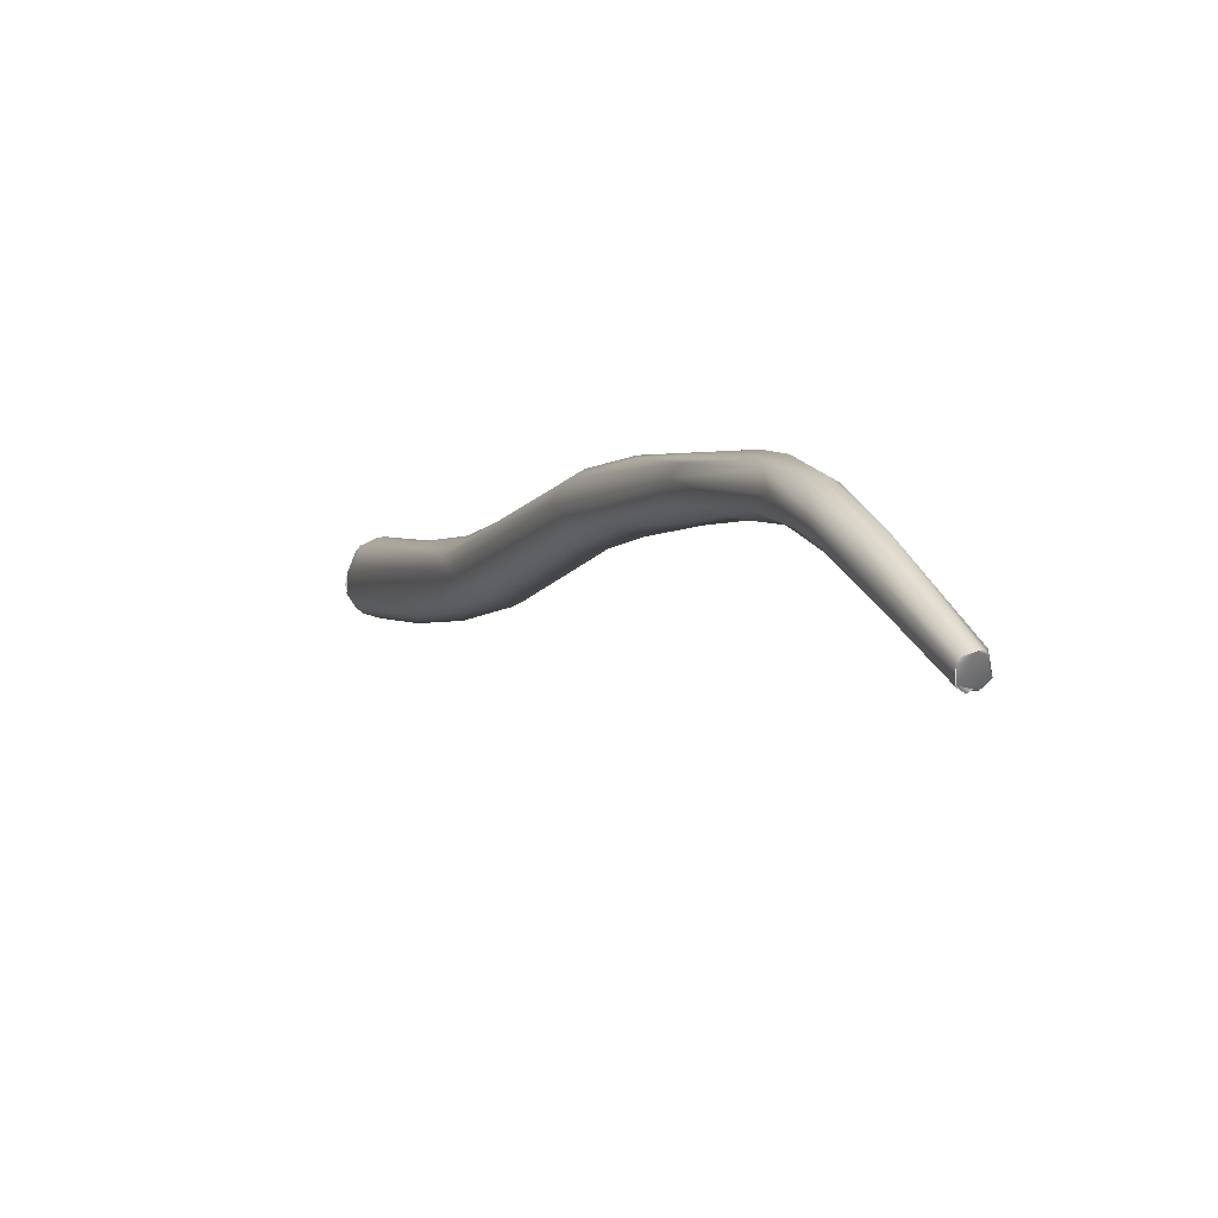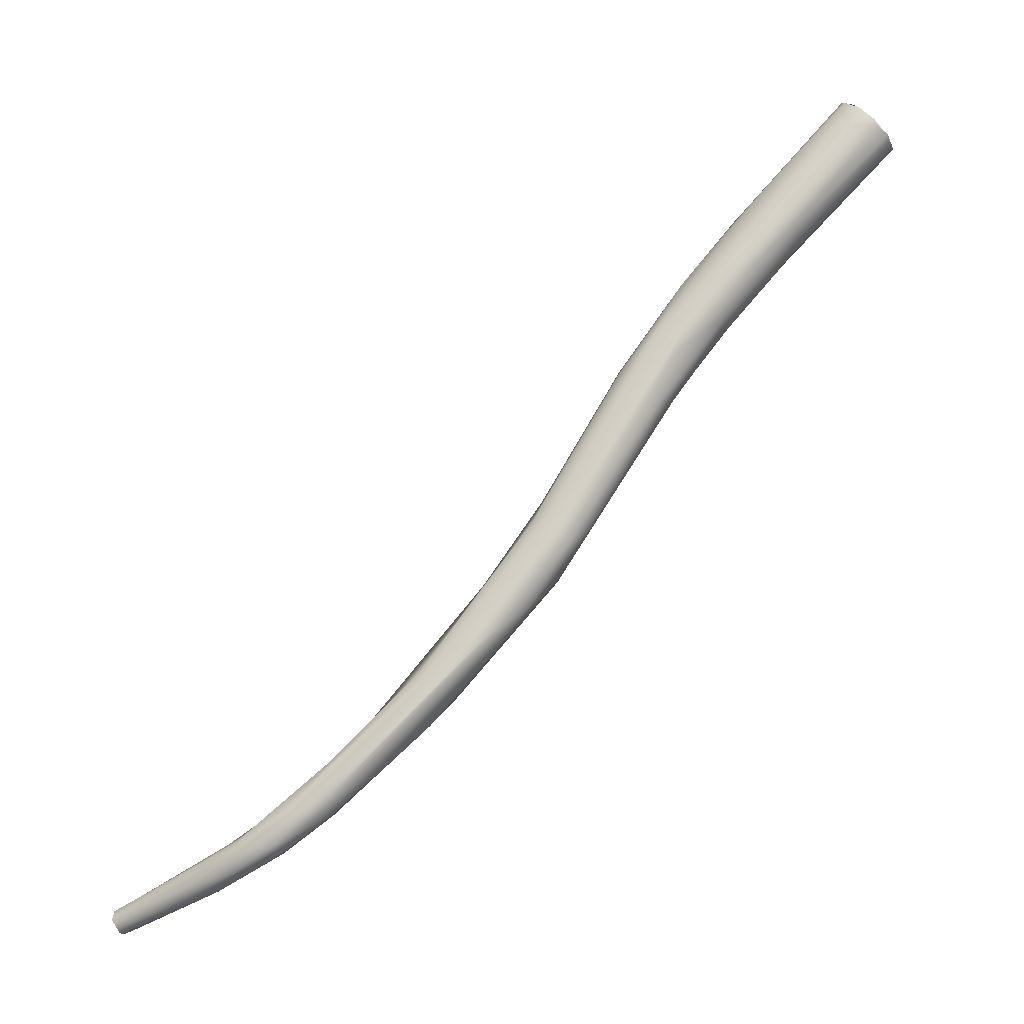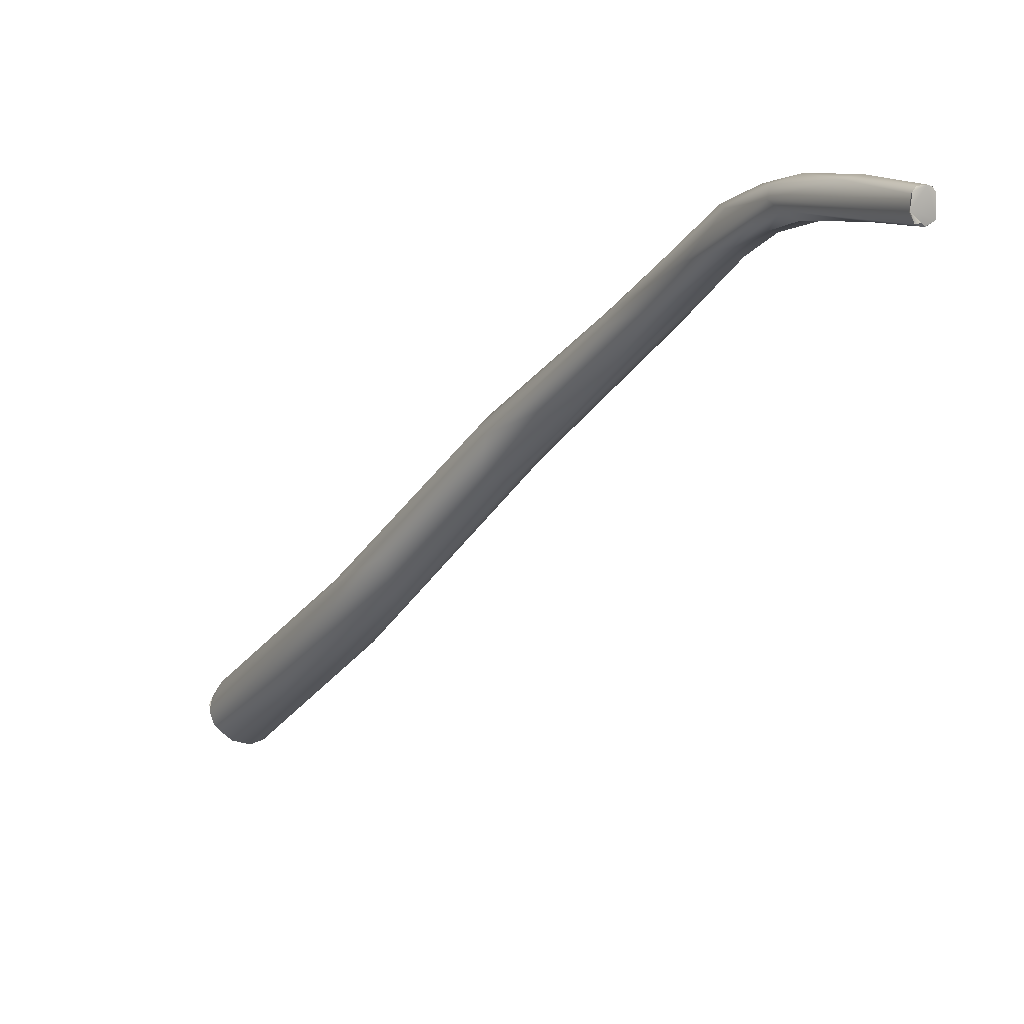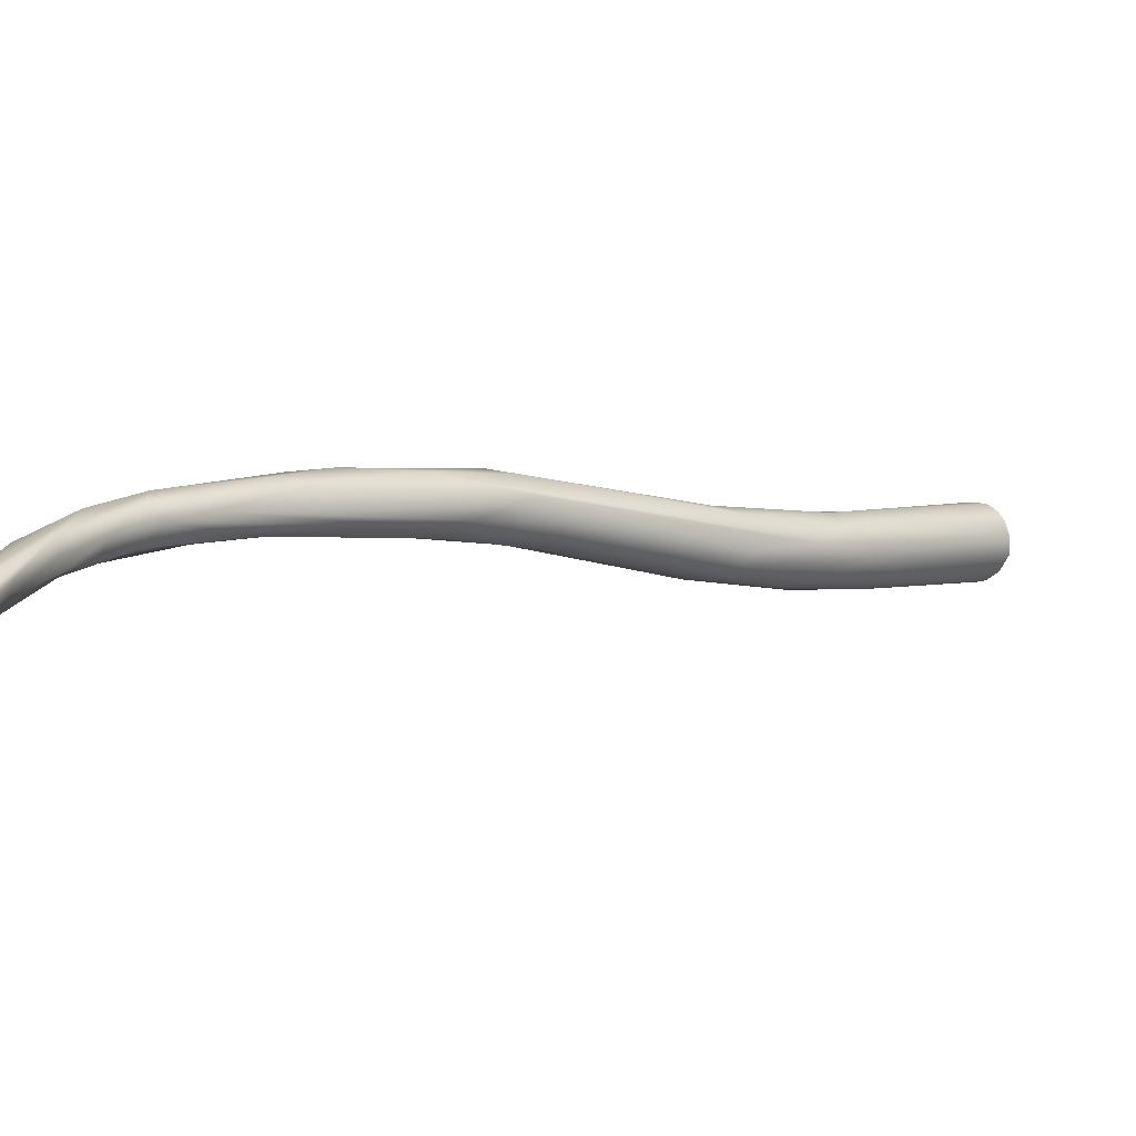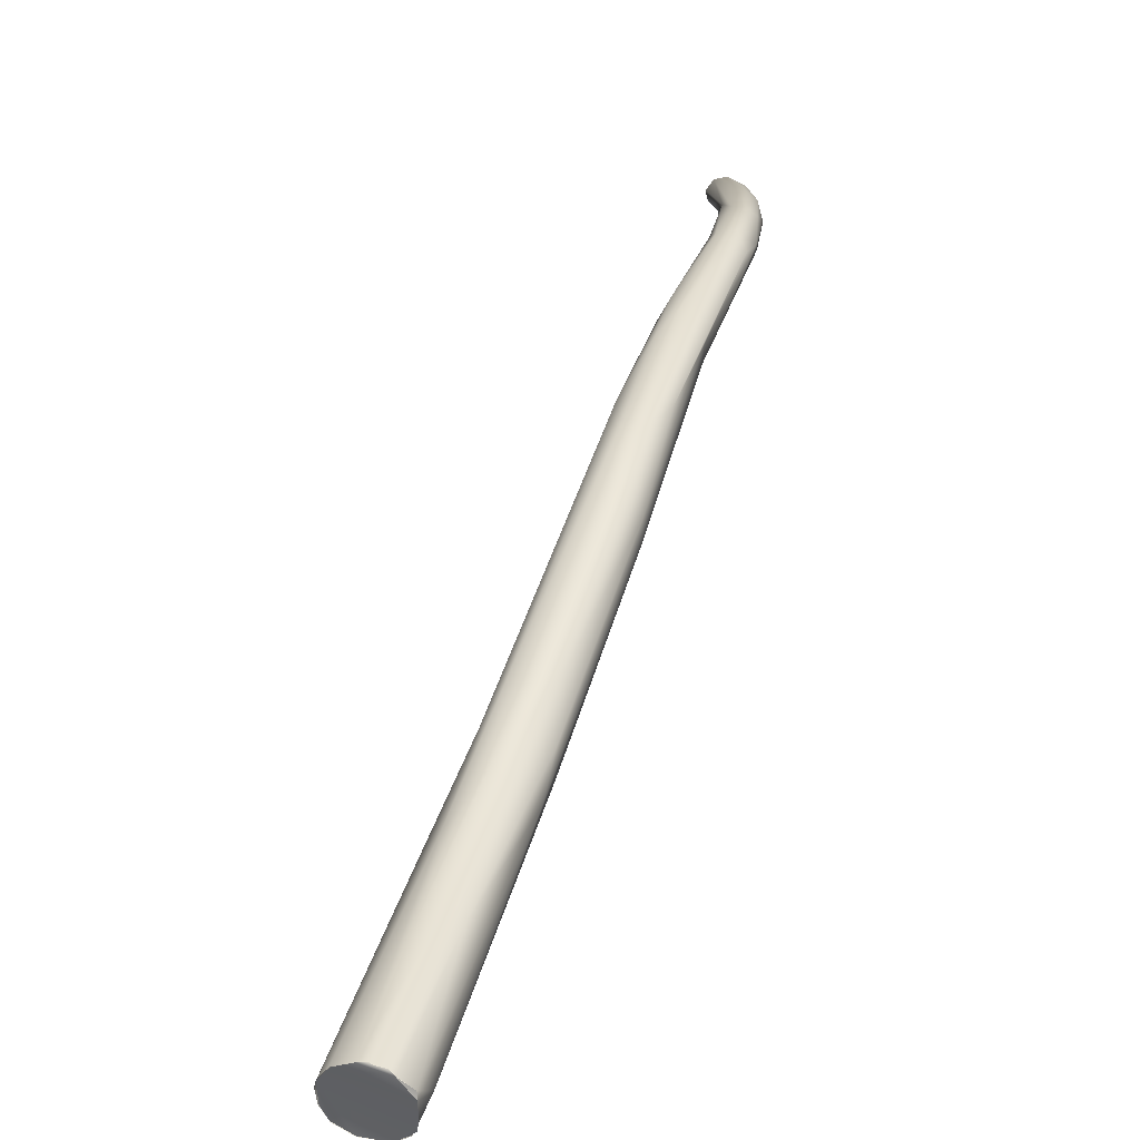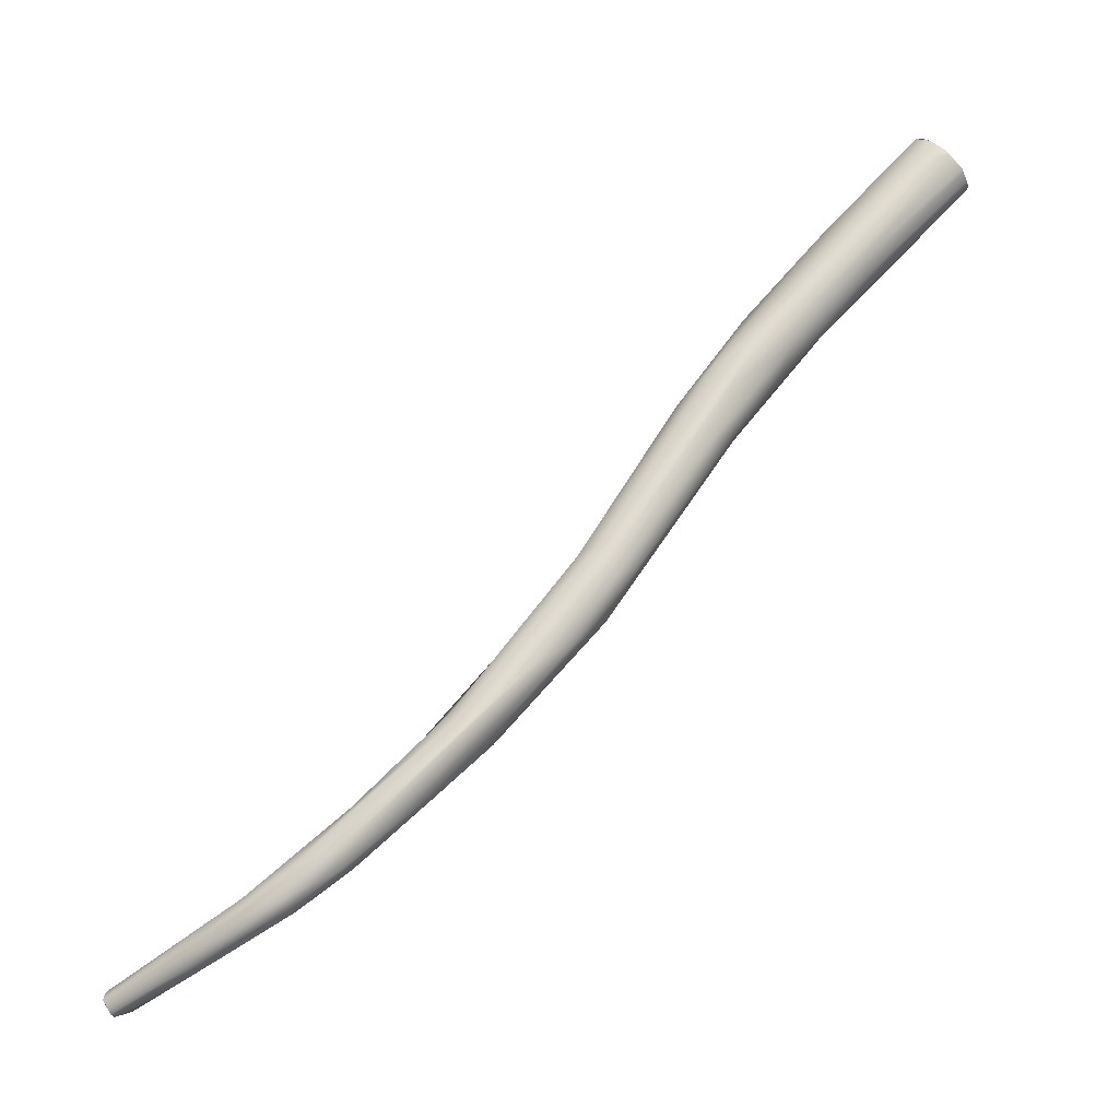
<metadata>
{"format":"obj","ext":"obj","renderer":"f3d","projection":"perspective","resolution":1024,"background":"white","views":[{"elev":-32.1,"azim":121.8,"up":"+Y"},{"elev":12.7,"azim":113.6,"up":"+Z"},{"elev":-63.1,"azim":110.8,"up":"+Y"},{"elev":-43.2,"azim":-160.2,"up":"+Y"},{"elev":72.2,"azim":-17.3,"up":"+Y"},{"elev":0.3,"azim":116.0,"up":"+Z"}]}
</metadata>
<code>
o FJ2442.obj_grp1.1145
v 0.2935 -0.3199 5.762
v 0.3005 -0.3034 5.755
v 0.296 -0.3091 5.756
v 0.2952 -0.3116 5.757
v 0.2942 -0.313 5.758
v 0.2951 -0.3115 5.757
v 0.2955 -0.3239 5.768
v 0.2939 -0.3202 5.763
v 0.2961 -0.3091 5.757
v 0.301 -0.3031 5.755
v 0.2956 -0.3241 5.768
v 0.3019 -0.3266 5.774
v 0.302 -0.3263 5.774
v 0.3544 -0.3565 5.684
v 0.3495 -0.3656 5.683
v 0.3084 -0.2984 5.757
v 0.3418 -0.371 5.702
v 0.3085 -0.2985 5.757
v 0.3188 -0.2987 5.764
v 0.3124 -0.2982 5.758
v 0.3124 -0.2982 5.758
v 0.3134 -0.298 5.759
v 0.3134 -0.2979 5.759
v 0.3177 -0.2984 5.762
v 0.3177 -0.2984 5.762
v 0.3232 -0.3052 5.773
v 0.3121 -0.3249 5.78
v 0.3088 -0.327 5.778
v 0.302 -0.3263 5.774
v 0.3088 -0.327 5.778
v 0.3121 -0.3248 5.78
v 0.3178 -0.3217 5.78
v 0.3121 -0.3248 5.78
v 0.3185 -0.3215 5.78
v 0.3214 -0.3136 5.778
v 0.3203 -0.3181 5.78
v 0.3306 -0.3578 5.733
v 0.3494 -0.3357 5.712
v 0.3491 -0.3574 5.733
v 0.319 -0.2986 5.765
v 0.3238 -0.3035 5.77
v 0.3238 -0.3035 5.77
v 0.3232 -0.3052 5.773
v 0.3232 -0.3052 5.773
v 0.3287 -0.3157 5.77
v 0.3214 -0.3136 5.778
v 0.3902 -0.3766 5.68
v 0.398 -0.3922 5.67
v 0.3494 -0.3683 5.721
v 0.3456 -0.3392 5.705
v 0.3531 -0.3355 5.719
v 0.3566 -0.3807 5.675
v 0.3593 -0.3855 5.691
v 0.3766 -0.3864 5.692
v 0.3782 -0.3843 5.646
v 0.3785 -0.4004 5.651
v 0.376 -0.3936 5.682
v 0.3804 -0.3629 5.676
v 0.4013 -0.3815 5.661
v 0.3838 -0.4052 5.652
v 0.3904 -0.3859 5.635
v 0.3776 -0.3671 5.664
v 0.3928 -0.4092 5.651
v 0.4081 -0.4074 5.65
v 0.4108 -0.3855 5.637
v 0.3988 -0.3821 5.636
v 0.4007 -0.4105 5.649
v 0.4377 -0.4294 5.565
v 0.4331 -0.4315 5.579
v 0.4376 -0.435 5.582
v 0.4431 -0.4342 5.589
v 0.4465 -0.4082 5.577
v 0.4581 -0.4334 5.581
v 0.4593 -0.4173 5.58
v 0.443 -0.4199 5.561
v 0.4543 -0.4211 5.552
v 0.4555 -0.421 5.589
v 0.4575 -0.414 5.573
v 0.4565 -0.4498 5.55
v 0.4701 -0.4538 5.551
v 0.4727 -0.4284 5.543
v 0.5057 -0.4684 5.512
v 0.4659 -0.4439 5.526
v 0.4799 -0.4688 5.523
v 0.4854 -0.4398 5.535
v 0.509 -0.4668 5.505
v 0.5179 -0.5045 5.463
v 0.4958 -0.4786 5.486
v 0.4905 -0.4588 5.499
v 0.5045 -0.4668 5.487
v 0.5121 -0.4945 5.489
v 0.5032 -0.473 5.514
v 0.5295 -0.4885 5.465
v 0.5053 -0.4795 5.477
v 0.529 -0.5169 5.451
v 0.5435 -0.5026 5.458
v 0.5313 -0.5071 5.473
v 0.5335 -0.5155 5.442
v 0.5342 -0.5043 5.447
v 0.5372 -0.5246 5.453
v 0.5497 -0.5118 5.453
v 0.5425 -0.504 5.448
v 0.5514 -0.5222 5.451
v 0.5405 -0.5341 5.435
v 0.5581 -0.5452 5.435
v 0.5485 -0.5452 5.418
v 0.5442 -0.5389 5.439
v 0.5481 -0.5245 5.429
v 0.5549 -0.5516 5.431
v 0.5502 -0.555 5.427
v 0.5476 -0.5551 5.419
v 0.5502 -0.555 5.427
v 0.553 -0.5239 5.431
v 0.5569 -0.5251 5.435
v 0.5613 -0.5405 5.432
v 0.5535 -0.5844 5.404
v 0.56 -0.5543 5.409
v 0.5635 -0.5465 5.42
v 0.5521 -0.5798 5.401
v 0.5556 -0.6087 5.382
v 0.5675 -0.5745 5.408
v 0.5583 -0.6129 5.389
v 0.5594 -0.6019 5.381
v 0.5553 -0.6102 5.385
v 0.5556 -0.6112 5.386
v 0.5665 -0.5745 5.4
v 0.5568 -0.6114 5.389
v 0.5556 -0.6087 5.382
v 0.5556 -0.6112 5.386
v 0.5553 -0.6102 5.385
v 0.5575 -0.6117 5.387
v 0.5568 -0.6114 5.389
v 0.5556 -0.6112 5.386
v 0.5575 -0.6117 5.387
v 0.5634 -0.6126 5.389
v 0.5575 -0.6117 5.387
v 0.5583 -0.6128 5.389
v 0.5568 -0.6114 5.389
v 0.5583 -0.6128 5.389
v 0.5663 -0.6063 5.38
v 0.5631 -0.6129 5.39
v 0.5679 -0.6071 5.381
v 0.5692 -0.6083 5.385
v 0.5679 -0.6071 5.381
v 0.5684 -0.6103 5.387
v 0.5645 -0.6067 5.379
v 0.5663 -0.6063 5.38
v 0.5692 -0.6083 5.385
v 0.5682 -0.611 5.387
f 7 6 8
f 6 10 9
f 6 7 13
f 2 14 15
f 5 4 15
f 15 1 5
f 4 3 15
f 15 3 2
f 17 11 1
f 19 22 18
f 18 22 21
f 19 18 10
f 19 24 22
f 10 6 26
f 6 13 27
f 29 30 31
f 37 28 12
f 19 10 26
f 6 27 35
f 35 27 36
f 36 27 32
f 11 37 12
f 38 16 20
f 25 38 23
f 23 38 20
f 39 34 33
f 42 19 43
f 35 26 6
f 41 44 45
f 44 46 45
f 41 45 47
f 34 45 46
f 48 45 34
f 17 37 11
f 33 28 49
f 49 28 37
f 14 2 16
f 14 16 50
f 39 33 49
f 40 41 51
f 51 41 47
f 1 15 52
f 38 25 51
f 51 25 40
f 50 16 38
f 39 48 34
f 52 17 1
f 17 53 37
f 49 37 53
f 54 39 49
f 55 15 14
f 56 17 52
f 58 38 51
f 54 49 57
f 59 51 47
f 45 48 47
f 60 17 56
f 17 60 53
f 57 49 53
f 50 38 62
f 54 48 39
f 14 61 55
f 53 60 63
f 62 14 50
f 62 38 58
f 63 57 53
f 65 62 58
f 58 51 59
f 15 55 52
f 62 61 14
f 66 61 62
f 63 67 57
f 66 62 65
f 67 54 57
f 64 48 54
f 64 54 67
f 65 58 59
f 68 56 52
f 69 60 56
f 52 83 68
f 83 52 55
f 56 68 69
f 70 60 69
f 70 63 60
f 71 67 63
f 71 64 67
f 71 63 70
f 74 65 59
f 75 55 61
f 47 74 59
f 72 76 66
f 65 72 66
f 73 48 64
f 48 73 77
f 48 77 47
f 55 75 83
f 75 61 76
f 66 76 61
f 65 78 72
f 74 78 65
f 73 64 71
f 77 74 47
f 79 70 69
f 70 80 71
f 77 73 82
f 79 69 68
f 79 80 70
f 80 79 84
f 78 81 72
f 76 72 81
f 74 77 82
f 83 75 76
f 73 71 80
f 78 74 85
f 85 81 78
f 86 74 82
f 79 68 87
f 74 86 85
f 89 83 76
f 90 89 76
f 81 90 76
f 84 91 80
f 73 92 82
f 68 83 88
f 84 79 87
f 81 85 93
f 92 80 91
f 80 92 73
f 88 83 94
f 94 83 89
f 68 88 87
f 84 87 95
f 81 93 90
f 97 92 91
f 96 85 86
f 93 85 96
f 88 98 87
f 91 84 95
f 89 90 99
f 94 89 99
f 88 94 98
f 91 95 100
f 91 100 97
f 82 101 86
f 82 92 97
f 87 98 95
f 90 102 99
f 98 94 99
f 102 90 93
f 96 102 93
f 96 86 101
f 97 103 82
f 82 103 101
f 105 97 100
f 105 103 97
f 104 95 98
f 104 100 95
f 104 98 106
f 102 108 99
f 109 105 100
f 101 102 96
f 99 108 106
f 104 110 107
f 106 111 104
f 99 106 98
f 109 100 107
f 104 107 100
f 107 112 109
f 113 108 102
f 102 114 113
f 102 101 114
f 114 101 115
f 103 115 101
f 111 116 110
f 111 110 104
f 108 113 117
f 113 114 118
f 103 105 115
f 114 115 118
f 119 111 106
f 106 120 119
f 116 109 112
f 119 116 111
f 118 117 113
f 105 121 115
f 119 124 116
f 116 124 125
f 116 122 109
f 108 117 123
f 117 118 126
f 126 118 121
f 105 109 122
f 121 118 115
f 120 124 119
f 127 116 125
f 128 129 130
f 123 120 106
f 132 133 134
f 106 108 123
f 128 135 129
f 129 135 131
f 136 137 138
f 131 135 139
f 140 123 117
f 117 126 140
f 122 116 127
f 142 126 143
f 105 122 141
f 143 126 121
f 128 144 135
f 144 145 135
f 123 140 120
f 146 144 128
f 146 147 144
f 149 121 105
f 148 145 144
f 126 142 140
f 121 149 143
f 149 105 141

</code>
